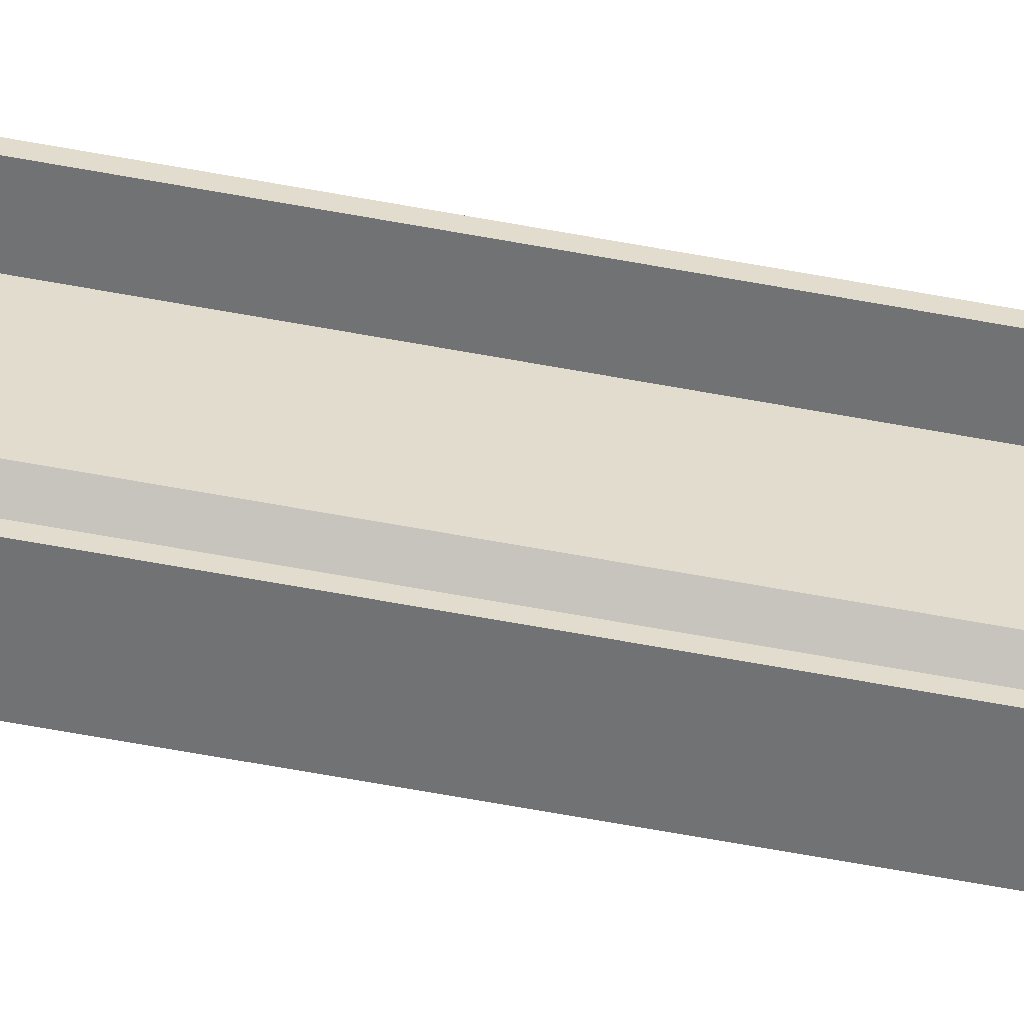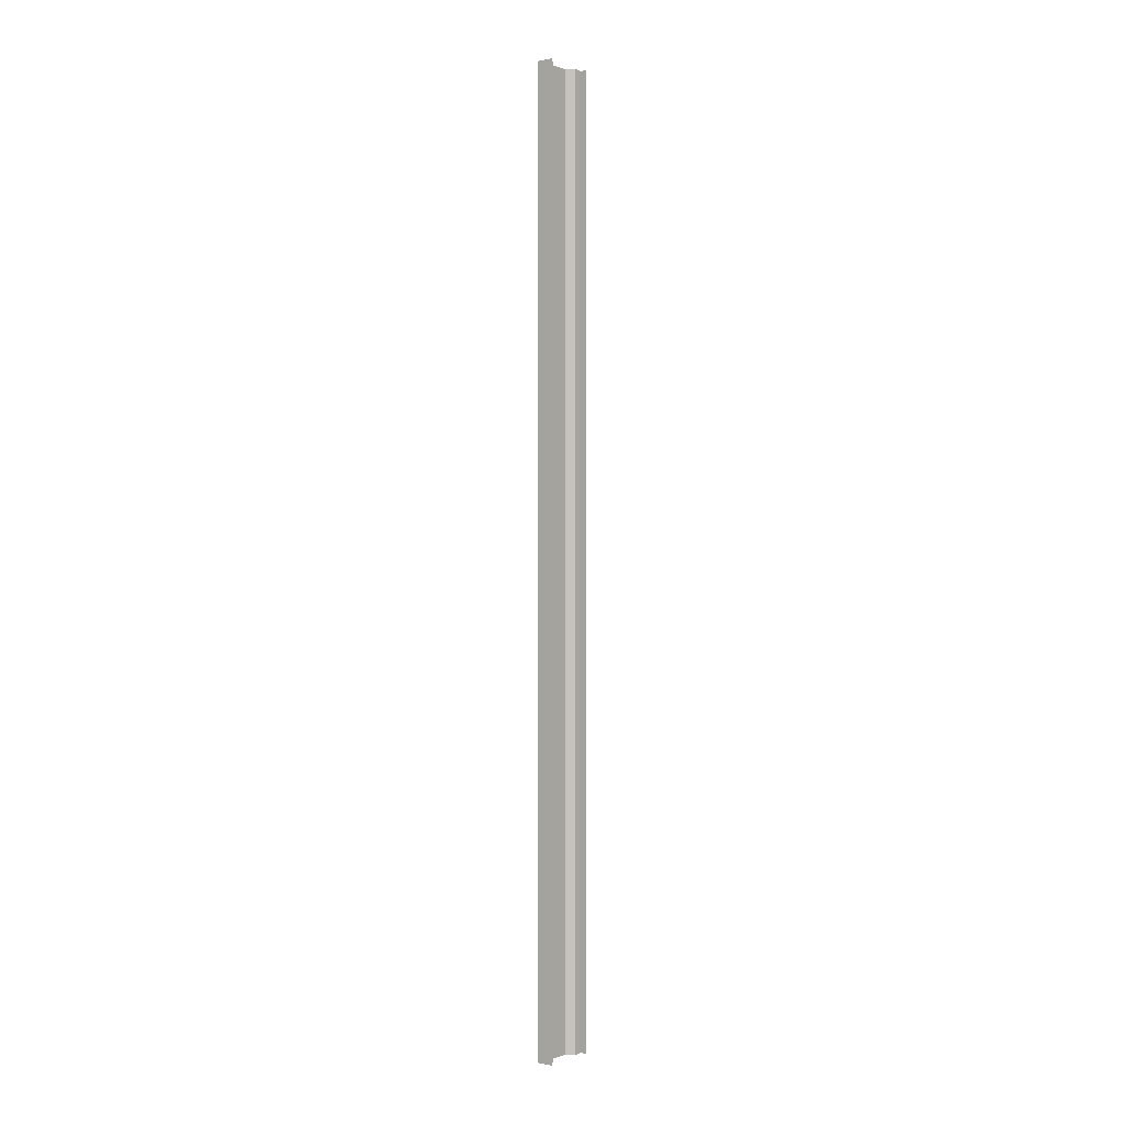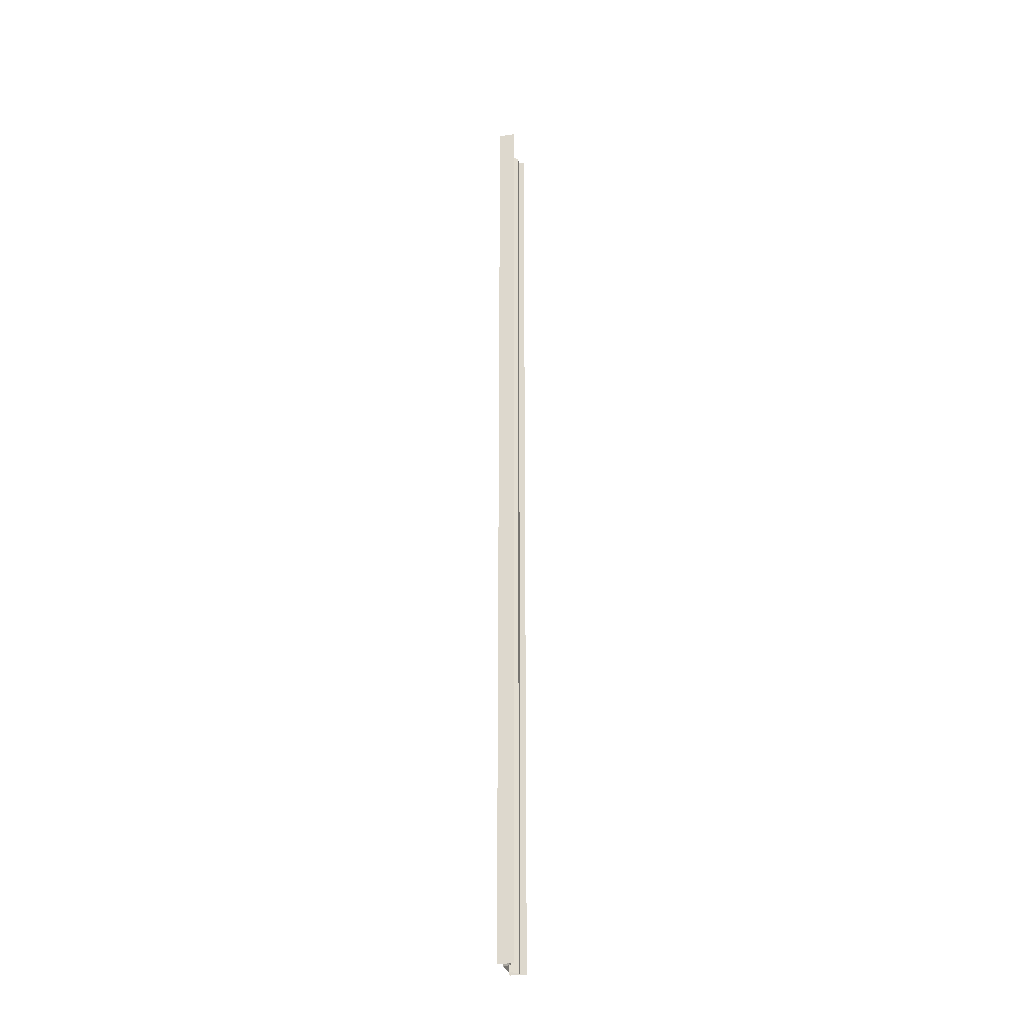
<metadata>
{"format":"obj","ext":"obj","renderer":"f3d","projection":"perspective","resolution":1024,"background":"white","views":[{"elev":-55.6,"azim":78.5,"up":"+Y"},{"elev":0.0,"azim":-143.0,"up":"+Z"},{"elev":-26.6,"azim":-167.6,"up":"+Z"}]}
</metadata>
<code>
o db3gr_2_3/db3gr_2/mesh18/mesh18-geometry#mesh18-geometry
v 0.3949 0.383 -0.38
v 0.3949 0.385 0.3854
v 0.3949 0.383 0.3854
v 0.3949 0.385 -0.38
v 0.386 0.383 0.3854
v 0.3815 0.385 -0.38
v 0.386 0.383 -0.38
v 0.3815 0.385 0.3854
v 0.386 0.3777 -0.38
v 0.386 0.3777 0.3854
v 0.3926 0.3733 0.3854
v 0.3926 0.3733 -0.38
v 0.3926 0.3531 -0.38
v 0.3926 0.3531 0.3854
v 0.386 0.3486 0.3854
v 0.386 0.3486 -0.38
v 0.386 0.3433 -0.38
v 0.386 0.3433 0.3854
v 0.3949 0.3433 0.3854
v 0.3949 0.3433 -0.38
v 0.3949 0.3414 -0.38
v 0.3949 0.3414 0.3854
v 0.3815 0.3414 0.3854
v 0.3815 0.3414 -0.38
f 1 2 3
f 2 1 4
f 3 2 1
f 4 1 2
f 5 1 3
f 3 1 5
f 6 2 4
f 4 2 6
f 1 5 7
f 7 5 1
f 2 6 8
f 8 6 2
f 5 9 7
f 7 9 5
f 9 5 10
f 10 5 9
f 11 9 10
f 10 9 11
f 9 11 12
f 12 11 9
f 11 13 12
f 12 13 11
f 13 11 14
f 14 11 13
f 15 13 14
f 14 13 15
f 13 15 16
f 16 15 13
f 15 17 16
f 16 17 15
f 17 15 18
f 18 15 17
f 19 17 18
f 18 17 19
f 17 19 20
f 20 19 17
f 19 21 20
f 20 21 19
f 21 19 22
f 22 19 21
f 23 21 22
f 22 21 23
f 21 23 24
f 24 23 21

</code>
